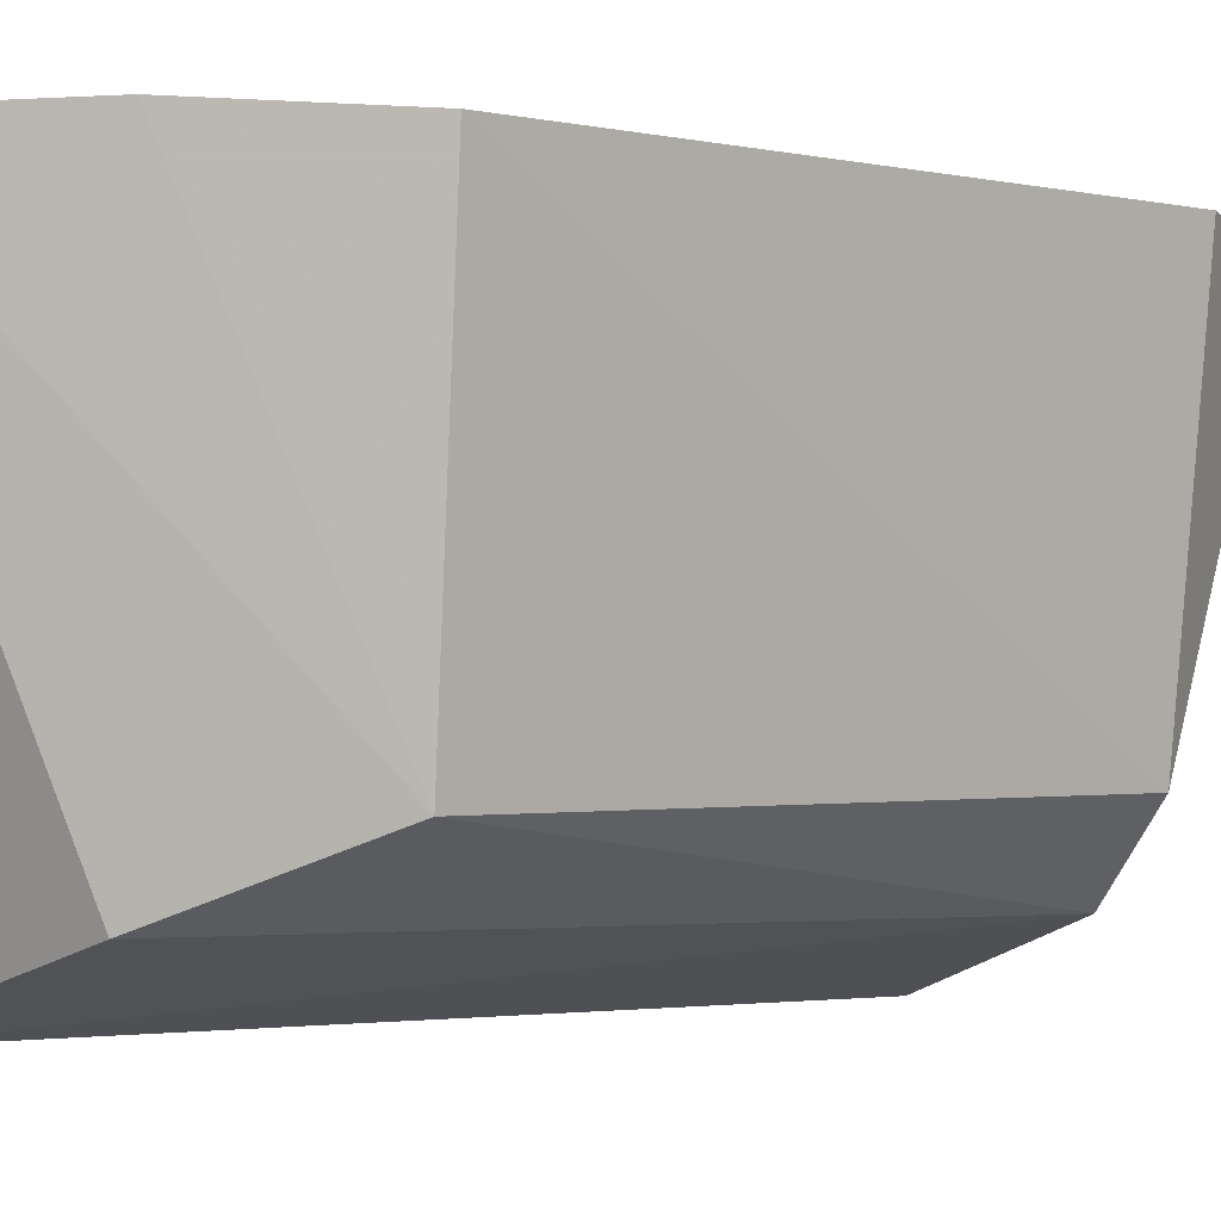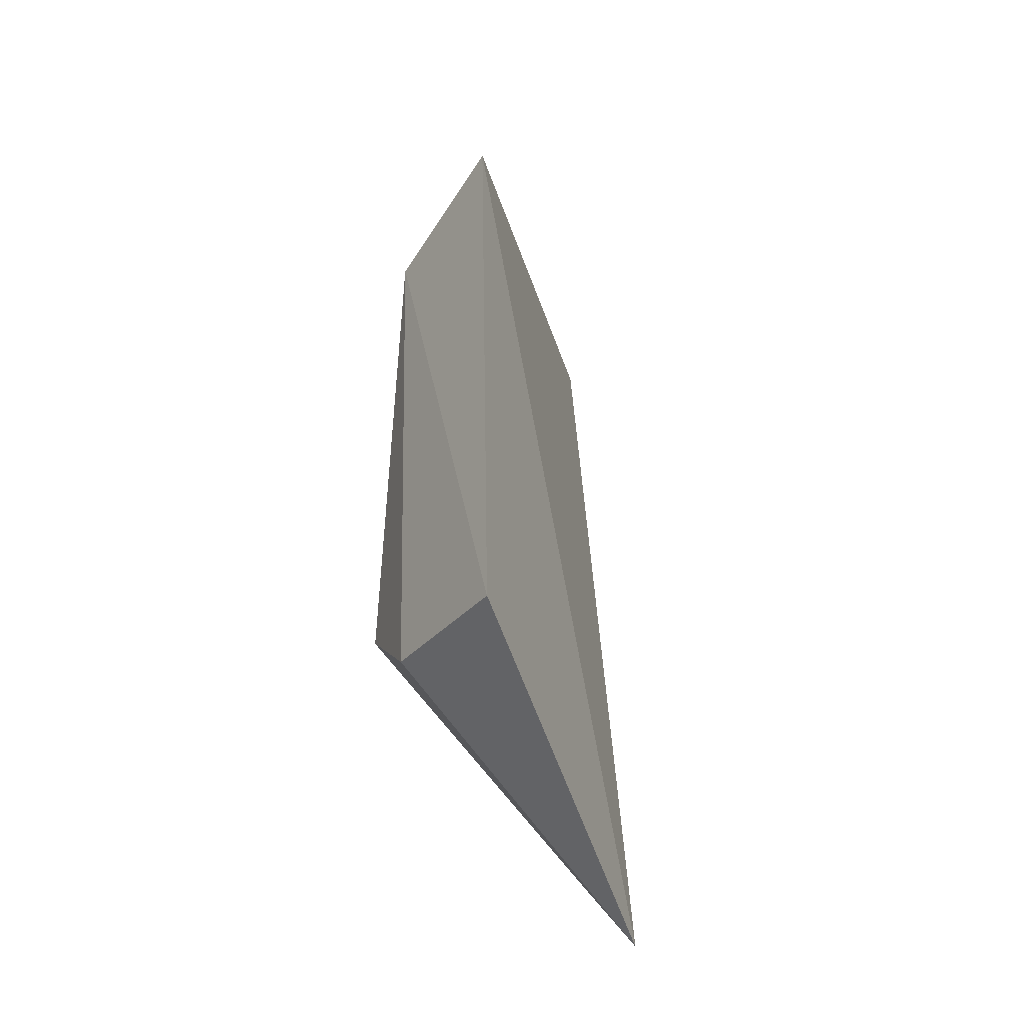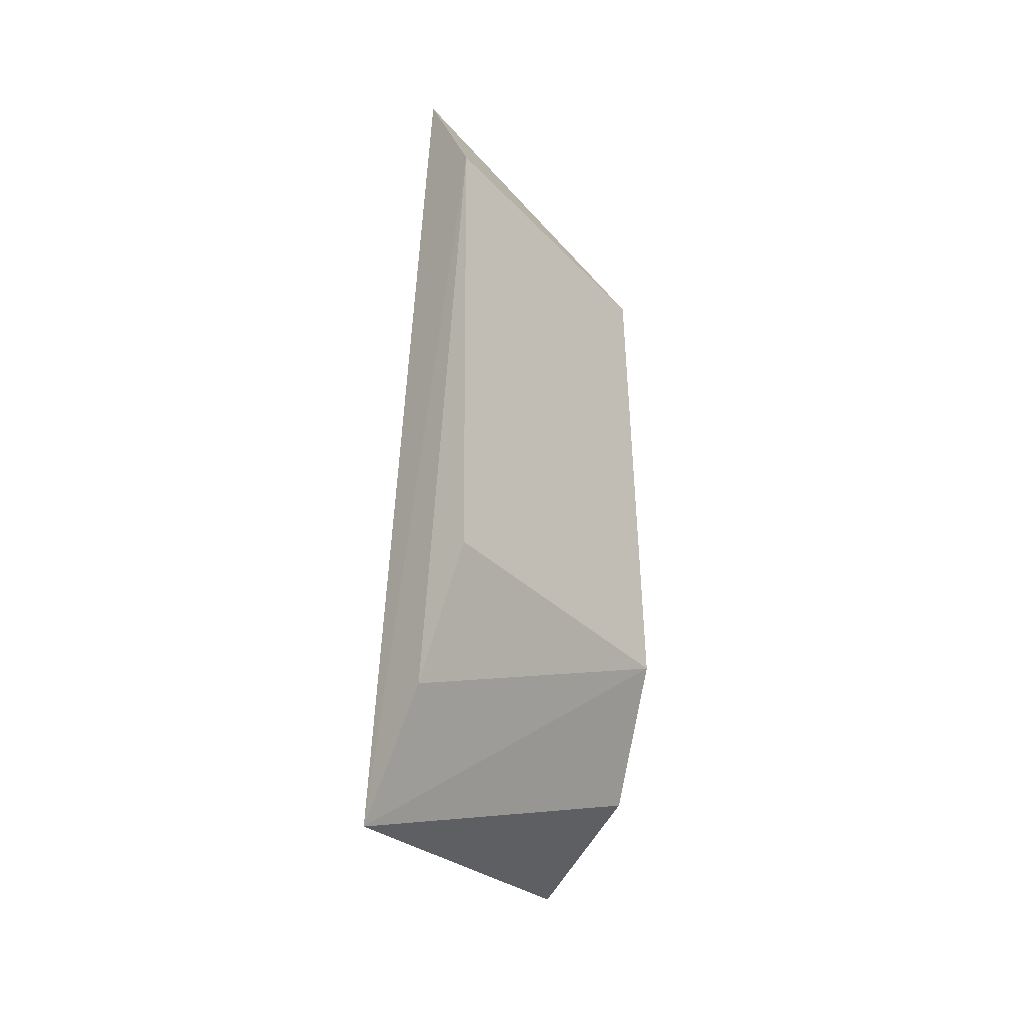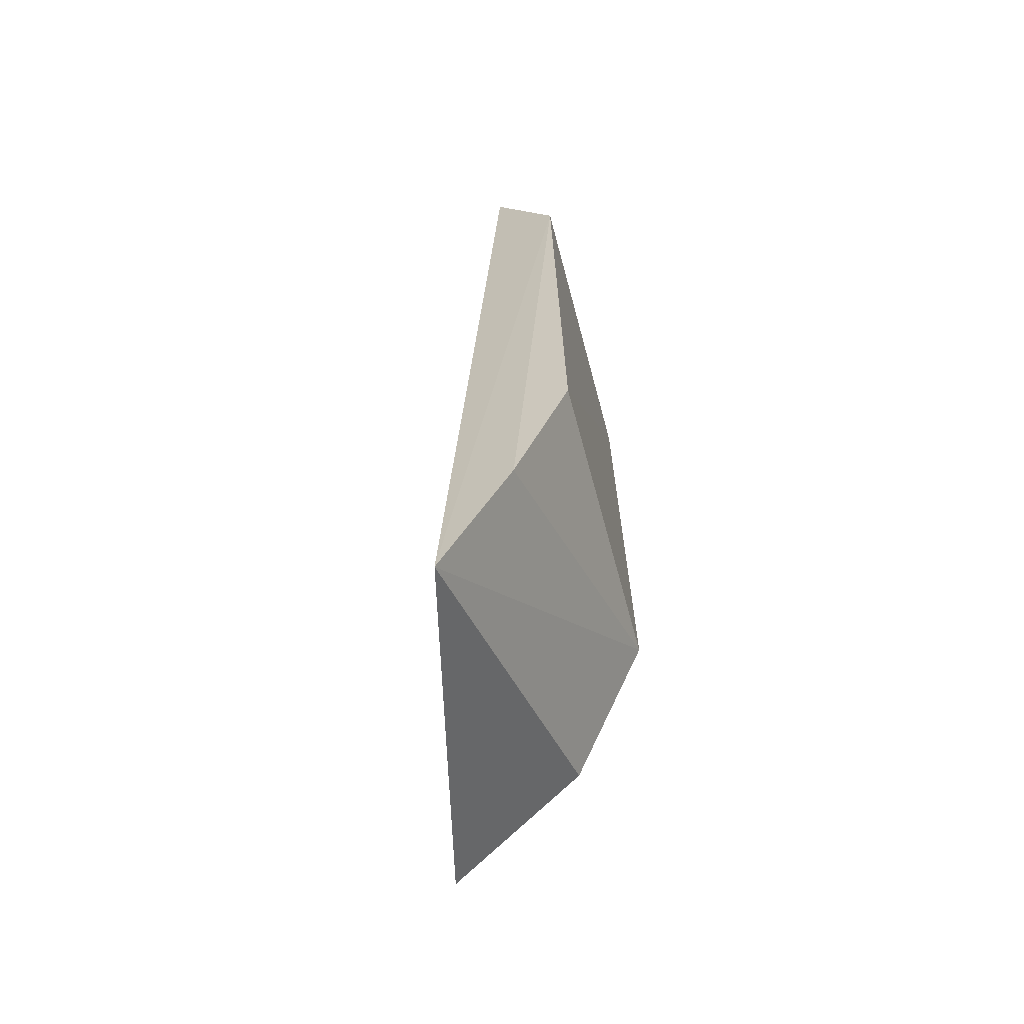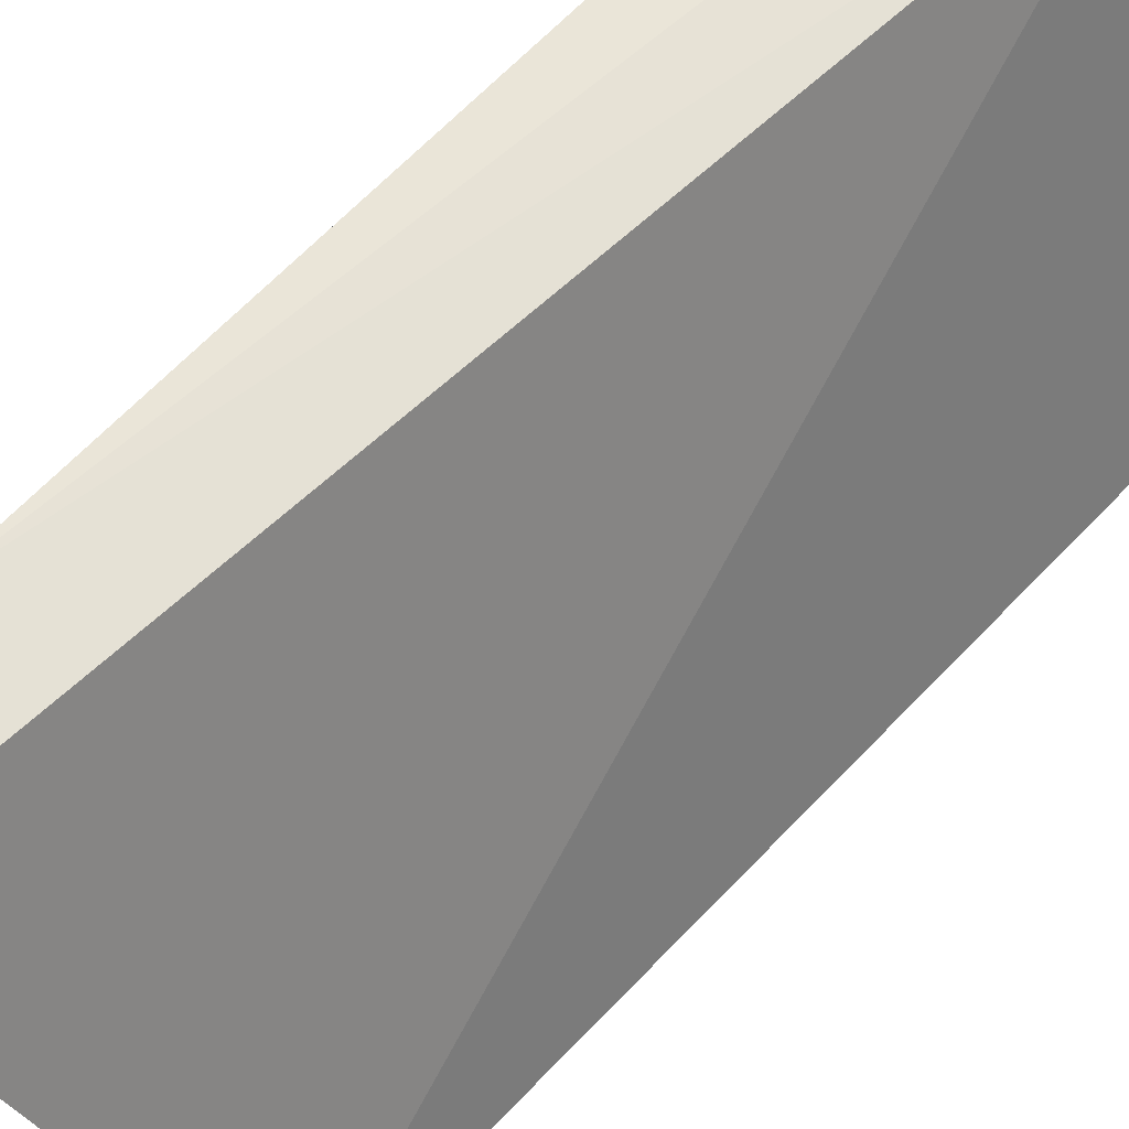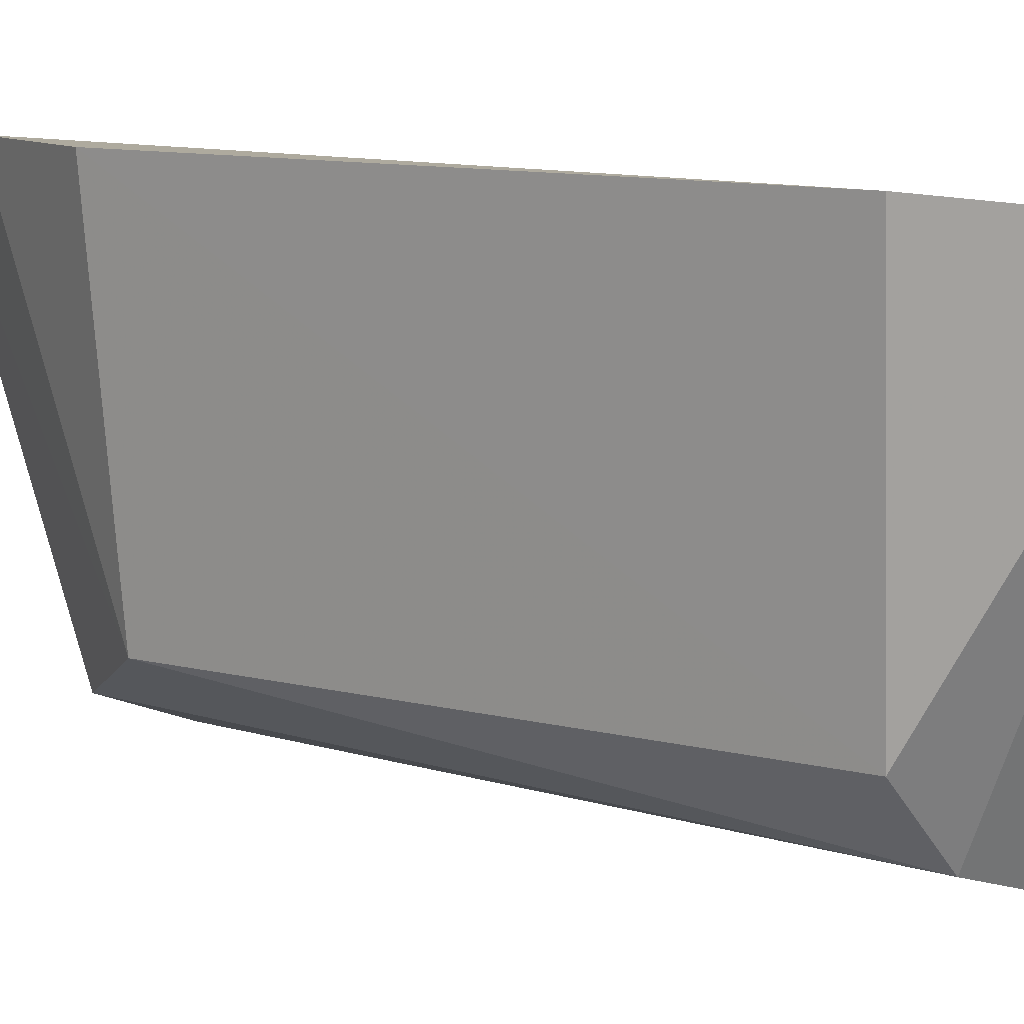
<metadata>
{"format":"obj","ext":"obj","renderer":"f3d","projection":"perspective","resolution":1024,"background":"white","views":[{"elev":-1.3,"azim":46.5,"up":"+Z"},{"elev":-46.3,"azim":-141.4,"up":"+Y"},{"elev":-36.3,"azim":42.7,"up":"+Y"},{"elev":-62.4,"azim":19.8,"up":"+Y"},{"elev":59.1,"azim":-138.0,"up":"+Z"},{"elev":10.1,"azim":125.6,"up":"+Z"}]}
</metadata>
<code>
v 0.08142 -0.06277 -0.4478
v 0.09438 -0.03066 -0.4848
v 0.09777 -0.03173 -0.4465
v 0.088 0.05312 -0.4482
v 0.06554 0.03892 -0.4994
v 0.09682 0.03474 -0.4465
v 0.09079 -0.04825 -0.4467
v 0.06449 -0.04982 -0.4982
v 0.09357 0.03371 -0.4845
v 0.0861 0.03511 -0.4927
v 0.08342 -0.04444 -0.4914
f 5 1 4
f 6 4 1
f 7 1 2
f 7 2 3
f 7 6 1
f 7 3 6
f 8 1 5
f 9 6 3
f 9 3 2
f 9 4 6
f 10 8 5
f 10 9 2
f 10 5 4
f 10 4 9
f 11 2 1
f 11 1 8
f 11 10 2
f 11 8 10

</code>
